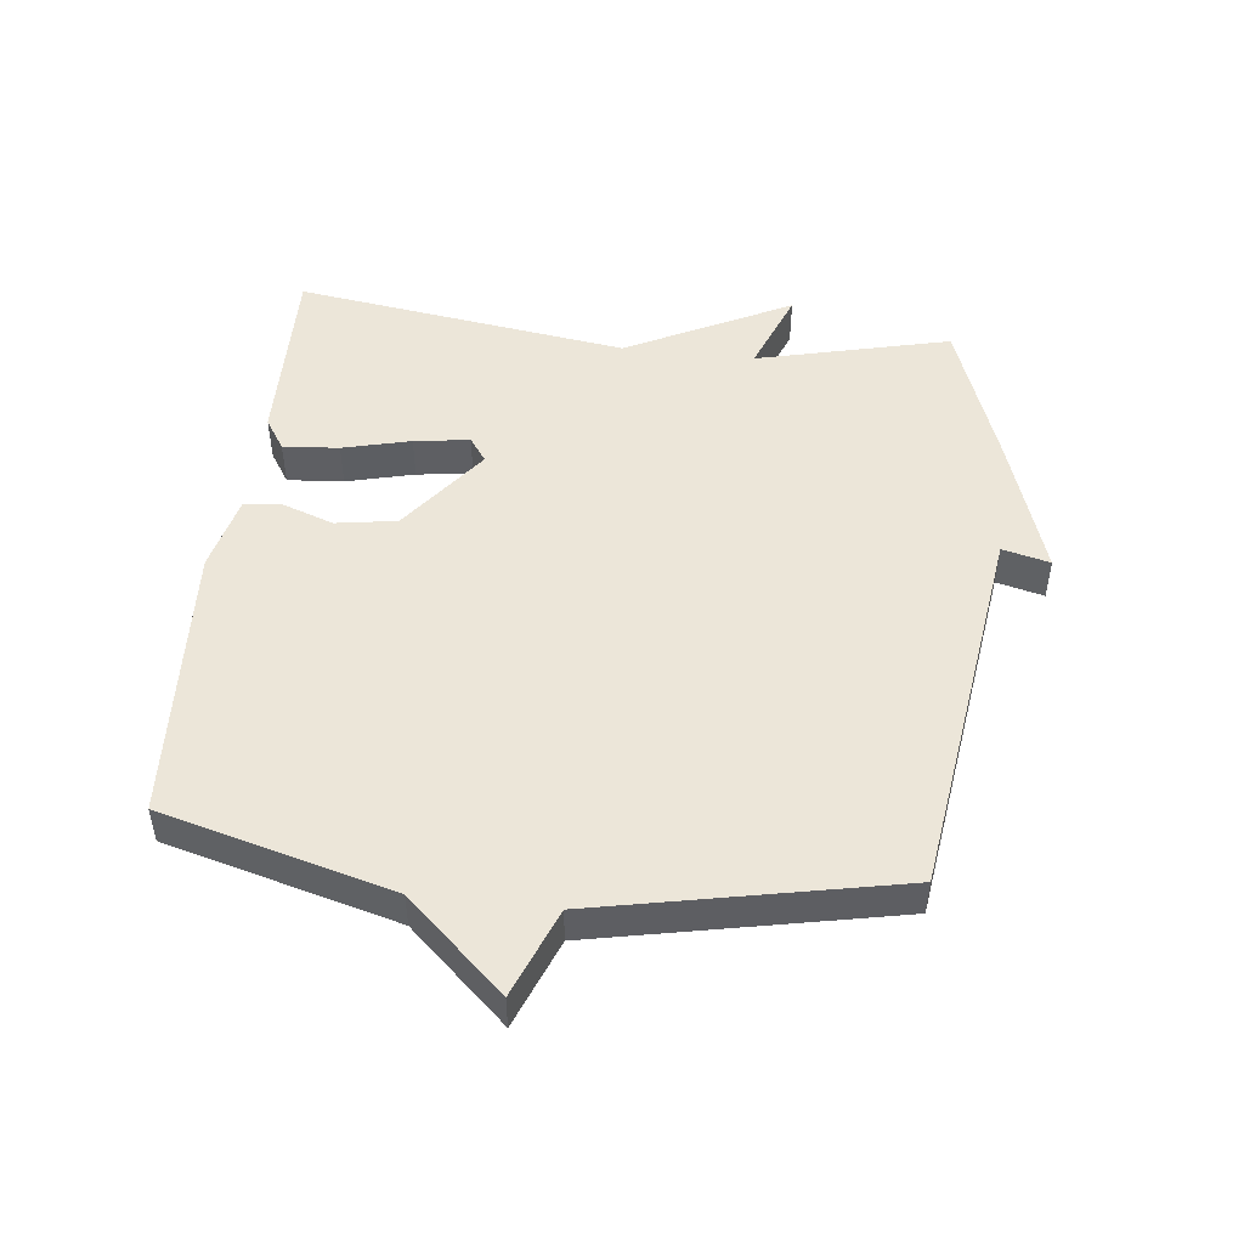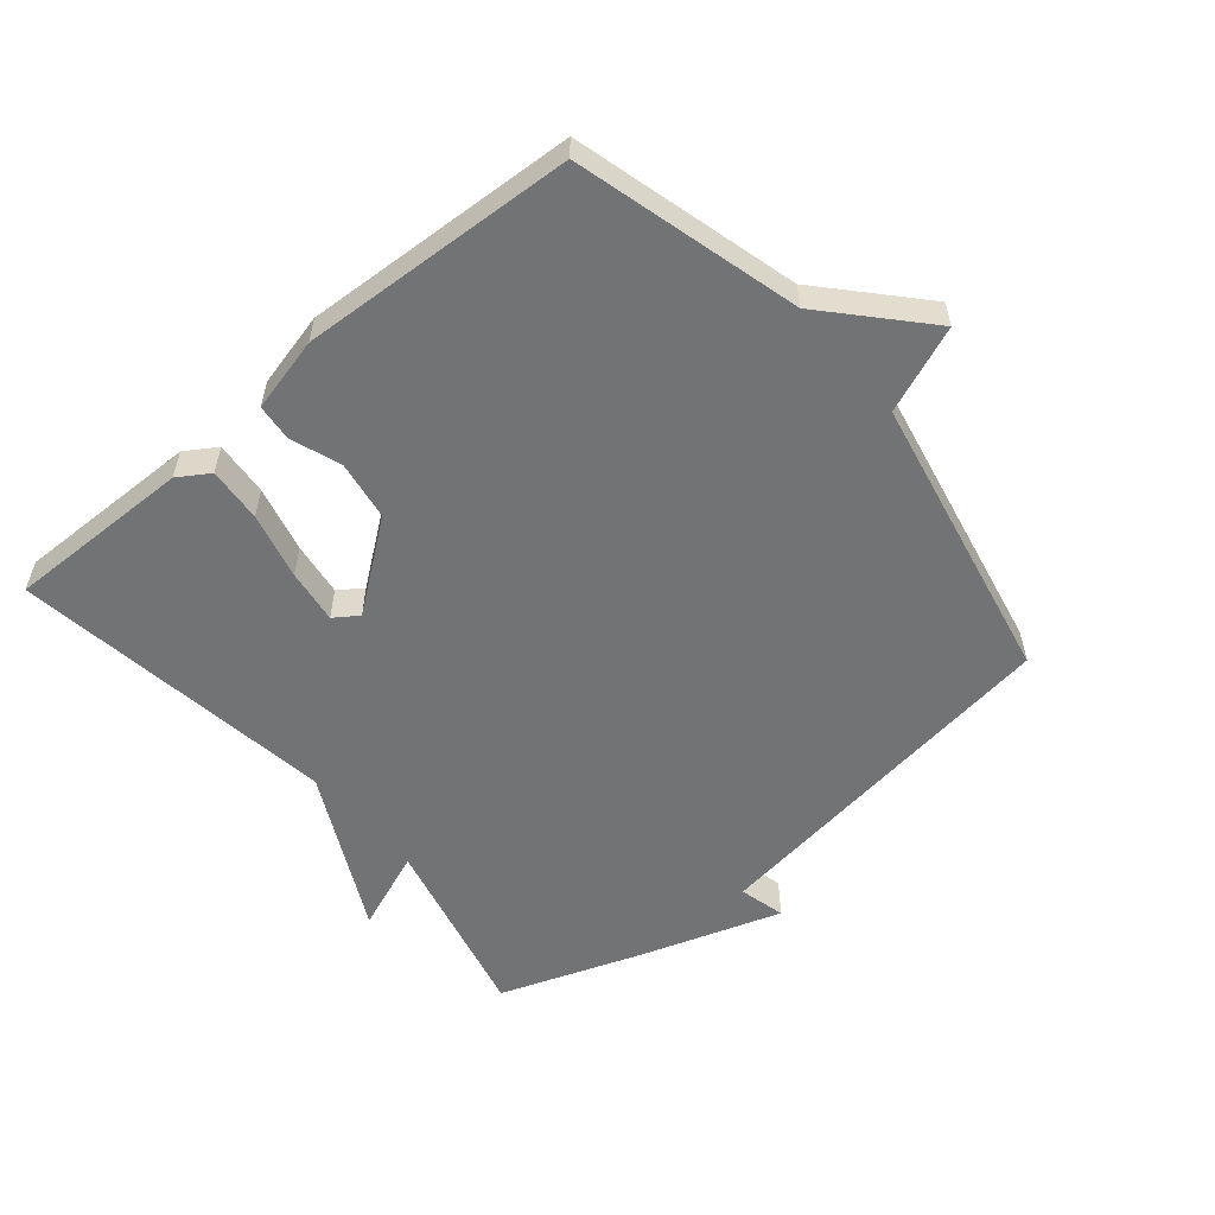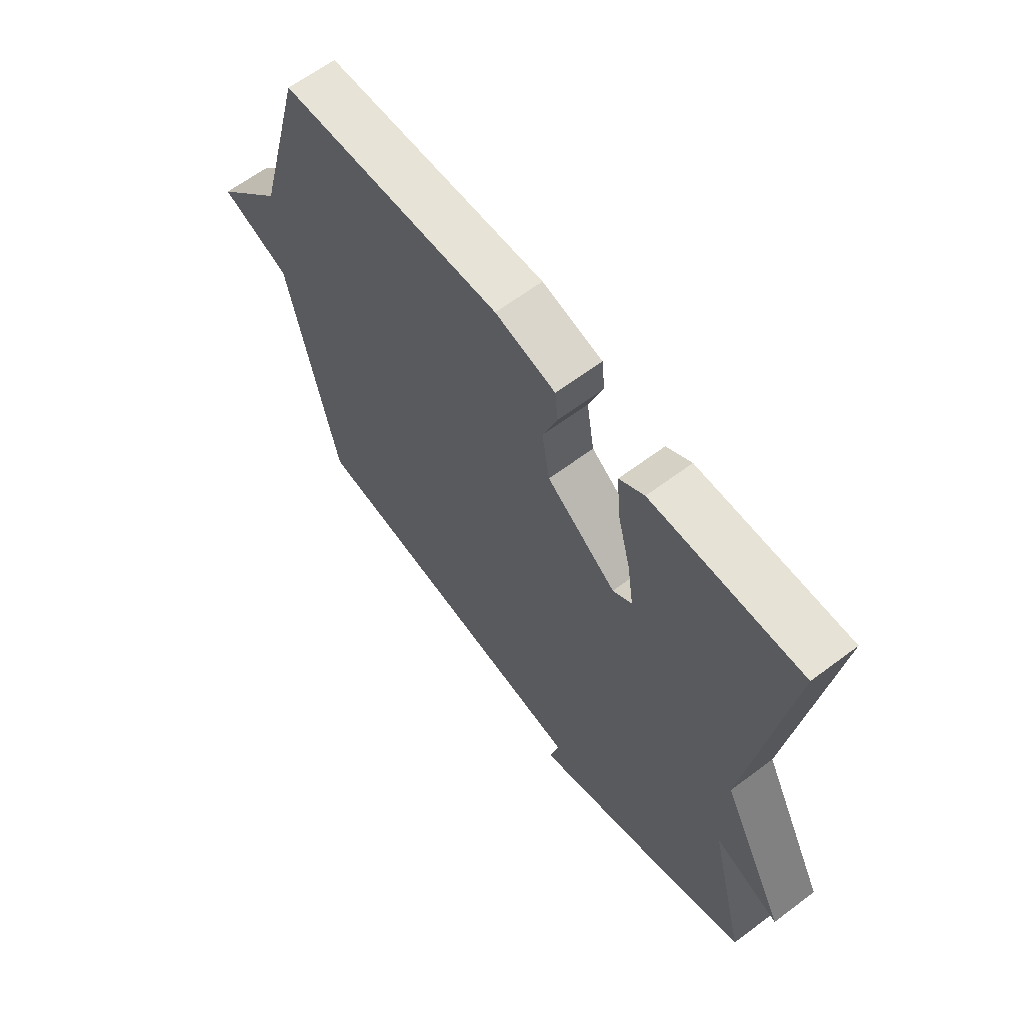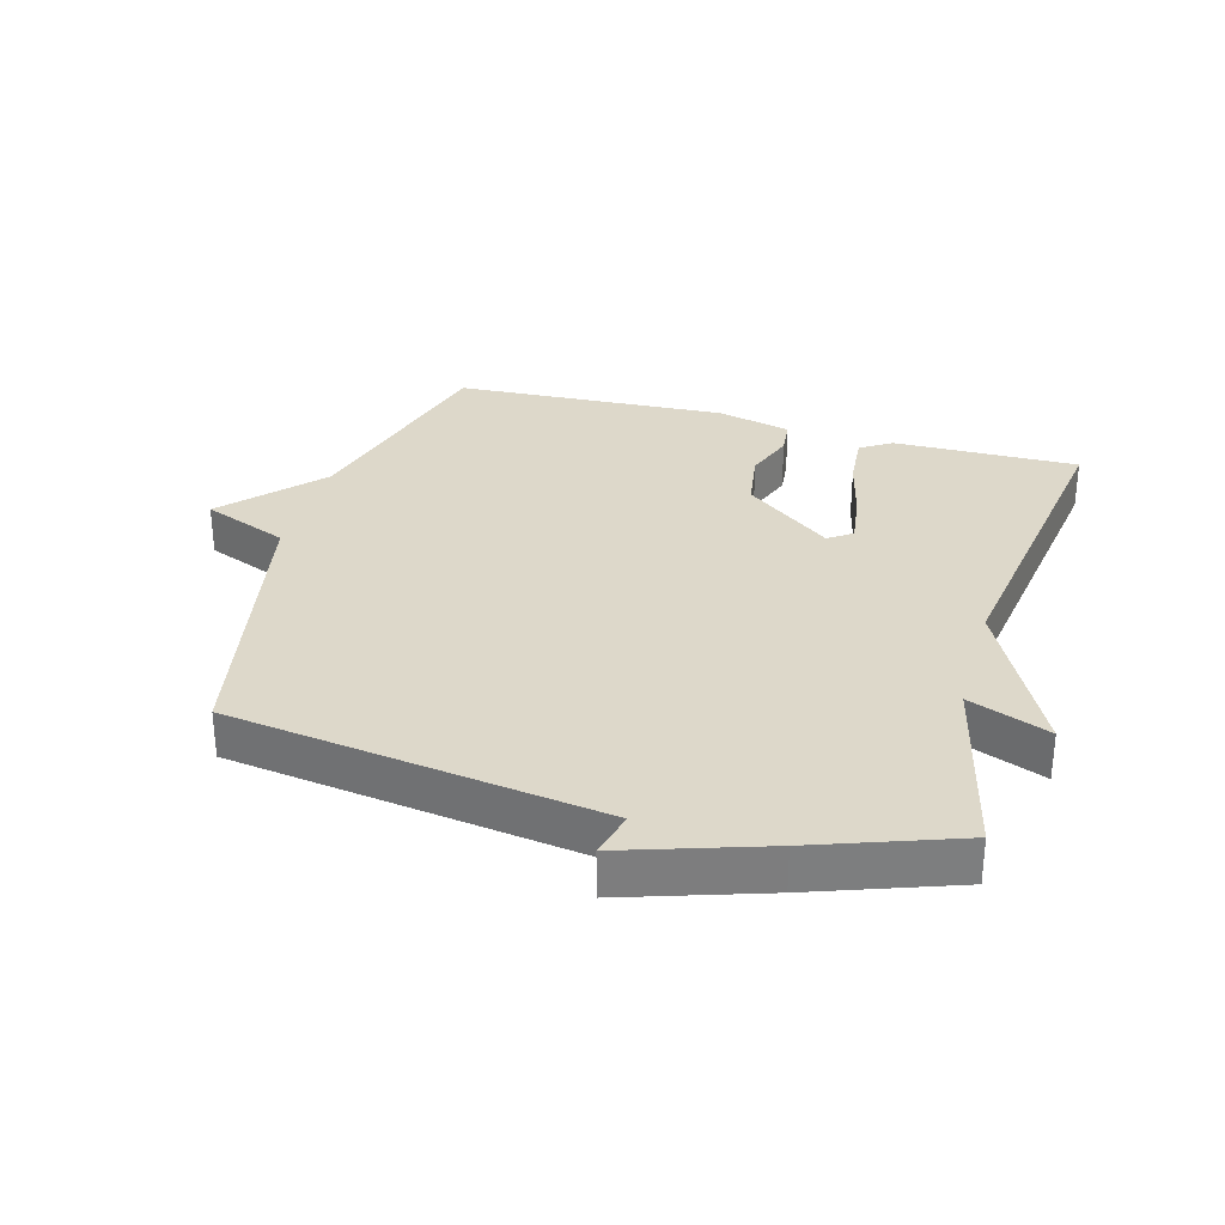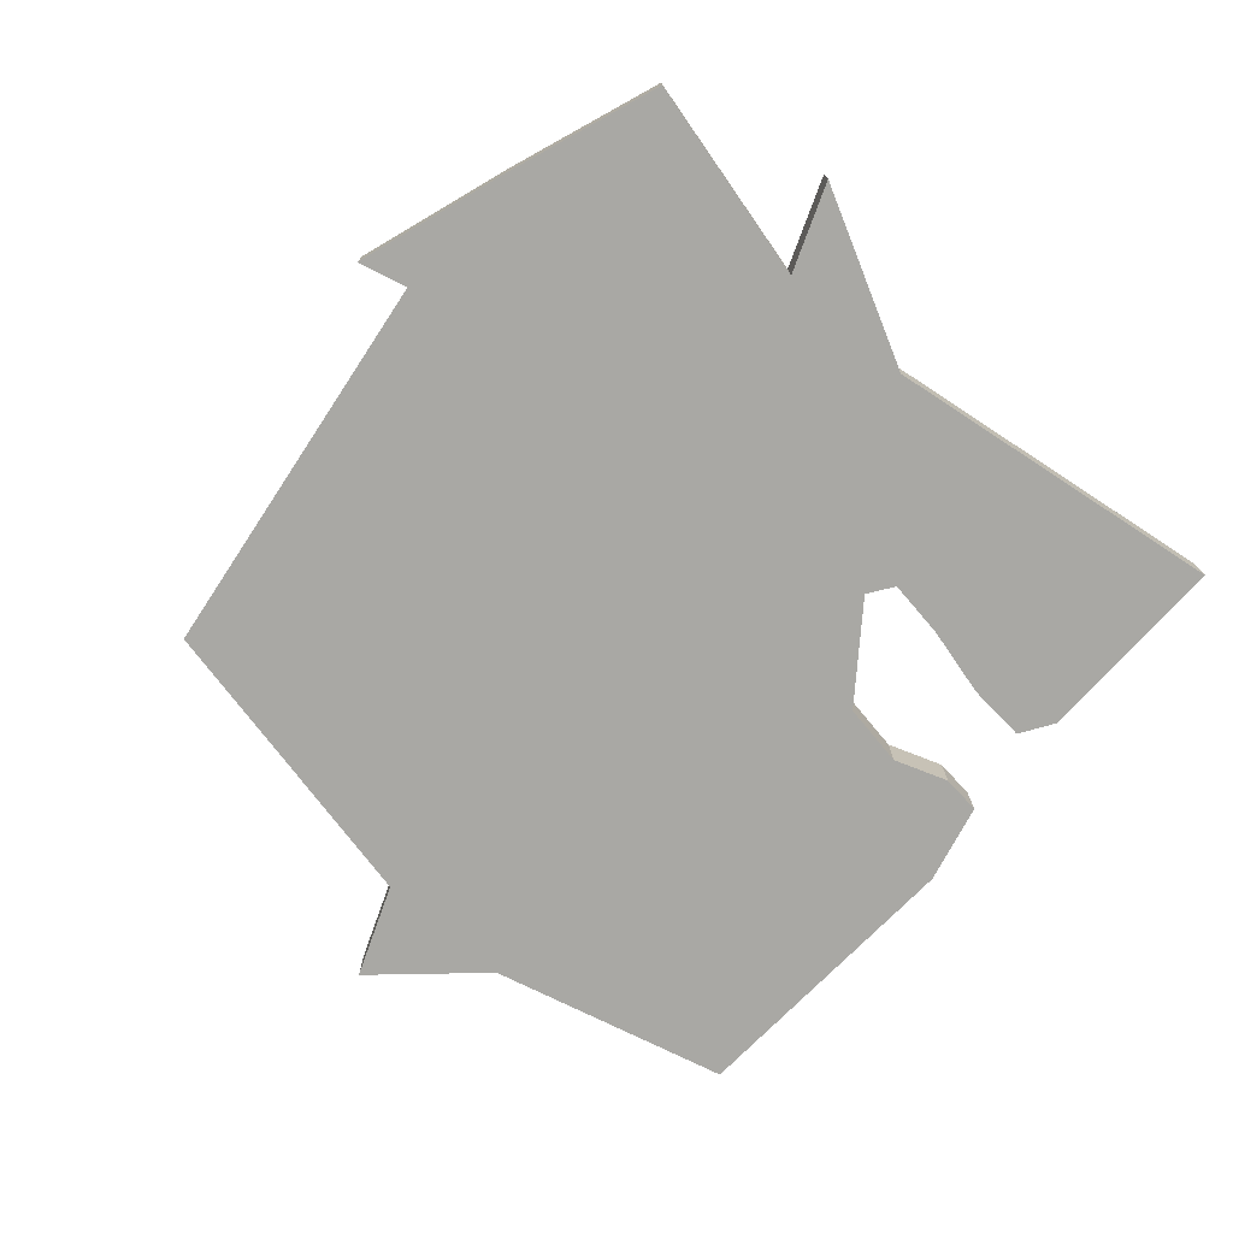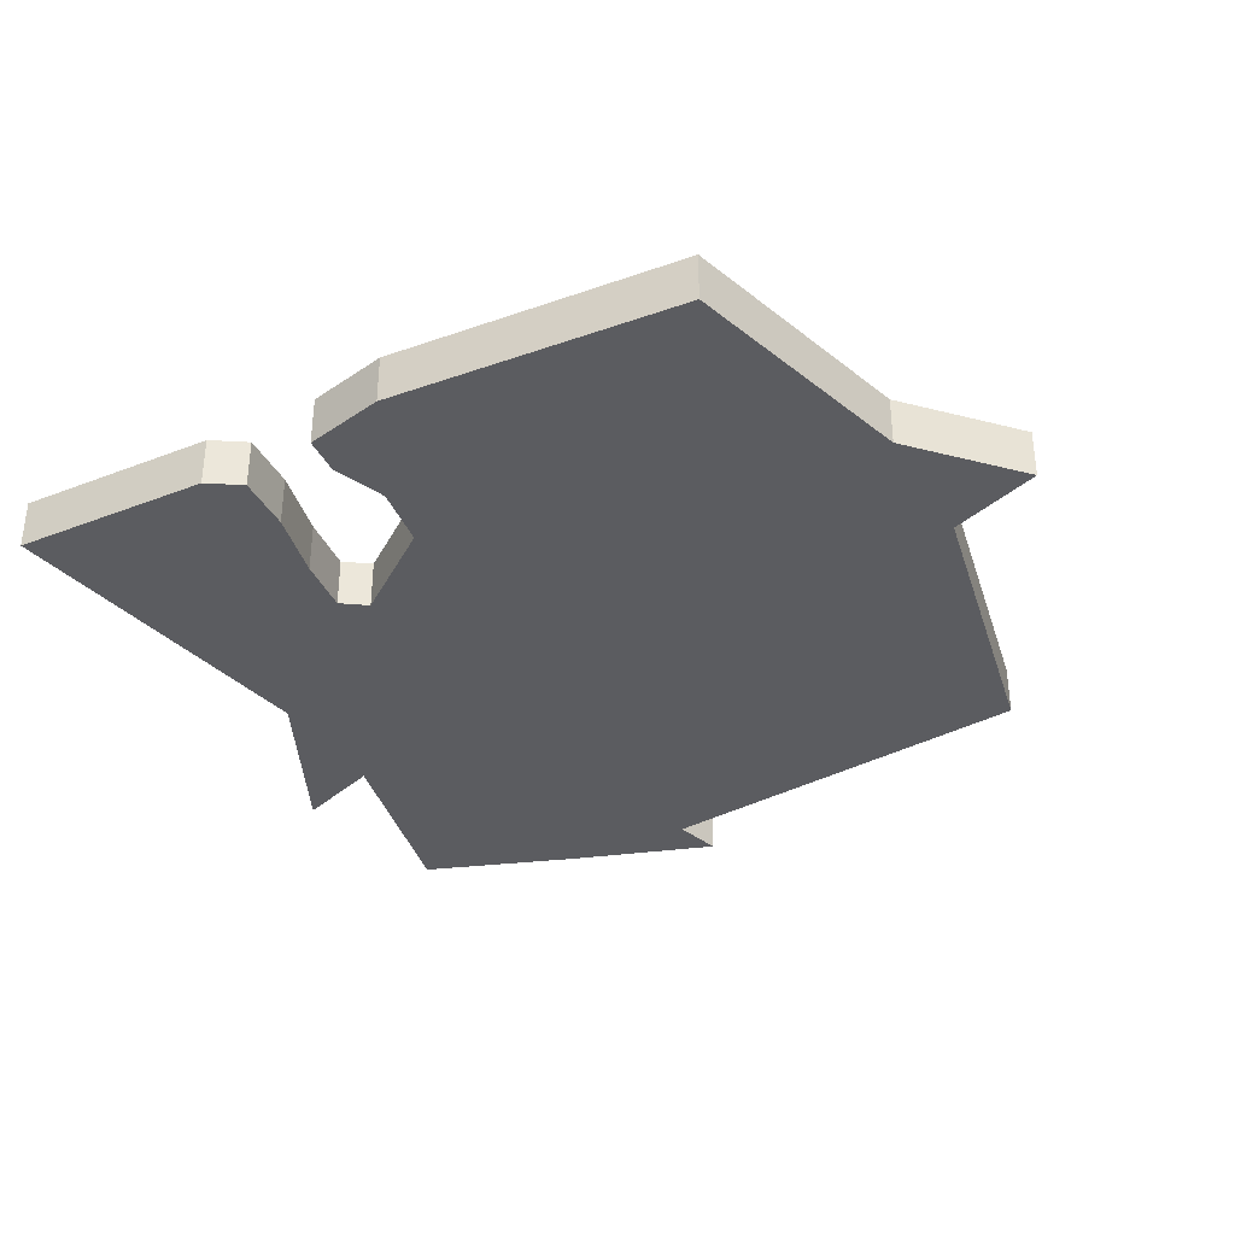
<metadata>
{"format":"obj","ext":"obj","renderer":"f3d","projection":"perspective","resolution":1024,"background":"white","views":[{"elev":49.2,"azim":96.5,"up":"+Y"},{"elev":-55.8,"azim":40.1,"up":"+Y"},{"elev":63.5,"azim":-127.2,"up":"+Z"},{"elev":31.0,"azim":-164.2,"up":"+Y"},{"elev":-74.9,"azim":-131.3,"up":"+Y"},{"elev":-34.8,"azim":28.5,"up":"+Y"}]}
</metadata>
<code>
v -0.5 0.07 -0.5
v -0.428 0.07 -0.206
v -0.554 0.07 -0.255
v -0.428 0.07 -0.006
v -0.5 0.07 0.5
v -0.211 0.07 0.495
v -0.163 0.07 0.464
v -0.17 0.07 0.379
v -0.196 0.07 0.276
v -0.208 0.07 0.192
v -0.171 0.07 0.166
v -0.036 0.07 0.268
v -0.021 0.07 0.361
v -0.049 0.07 0.439
v -0.043 0.07 0.496
v 0.073 0.07 0.524
v 0.5 0.07 0.5
v 0.593 0.07 0.151
v 0.727 0.07 0.004
v 0.593 0.07 -0.049
v 0.5 0.07 -0.5
v -0.078 0.07 -0.58
v -0.06 0.07 -0.652
v -0.278 0.07 -0.58
v -0.5 0 -0.5
v -0.428 0 -0.206
v -0.554 0 -0.255
v -0.428 0 -0.006
v -0.5 0 0.5
v -0.211 0 0.495
v -0.163 0 0.464
v -0.17 0 0.379
v -0.196 0 0.276
v -0.208 0 0.192
v -0.171 0 0.166
v -0.036 0 0.268
v -0.021 0 0.361
v -0.049 0 0.439
v -0.043 0 0.496
v 0.073 0 0.524
v 0.5 0 0.5
v 0.593 0 0.151
v 0.727 0 0.004
v 0.593 0 -0.049
v 0.5 0 -0.5
v -0.078 0 -0.58
v -0.06 0 -0.652
v -0.278 0 -0.58
f 24 1 2
f 23 24 2
f 22 23 2
f 20 21 22 2
f 18 19 20 2
f 16 17 18
f 15 16 18
f 14 15 18
f 13 14 18
f 12 13 18
f 11 12 18 2
f 2 3 4
f 11 2 4
f 10 11 4
f 4 5 6
f 10 4 6
f 9 10 6
f 6 7 8 9
f 26 25 48
f 26 48 47
f 26 47 46
f 26 46 45 44
f 26 44 43 42
f 42 41 40
f 42 40 39
f 42 39 38
f 42 38 37
f 42 37 36
f 26 42 36 35
f 28 27 26
f 28 26 35
f 28 35 34
f 30 29 28
f 30 28 34
f 30 34 33
f 33 32 31 30
f 1 25 26 2
f 2 26 27 3
f 3 27 28 4
f 4 28 29 5
f 5 29 30 6
f 6 30 31 7
f 7 31 32 8
f 8 32 33 9
f 9 33 34 10
f 10 34 35 11
f 11 35 36 12
f 12 36 37 13
f 13 37 38 14
f 14 38 39 15
f 15 39 40 16
f 16 40 41 17
f 17 41 42 18
f 18 42 43 19
f 19 43 44 20
f 20 44 45 21
f 21 45 46 22
f 22 46 47 23
f 23 47 48 24
f 24 48 25 1

</code>
